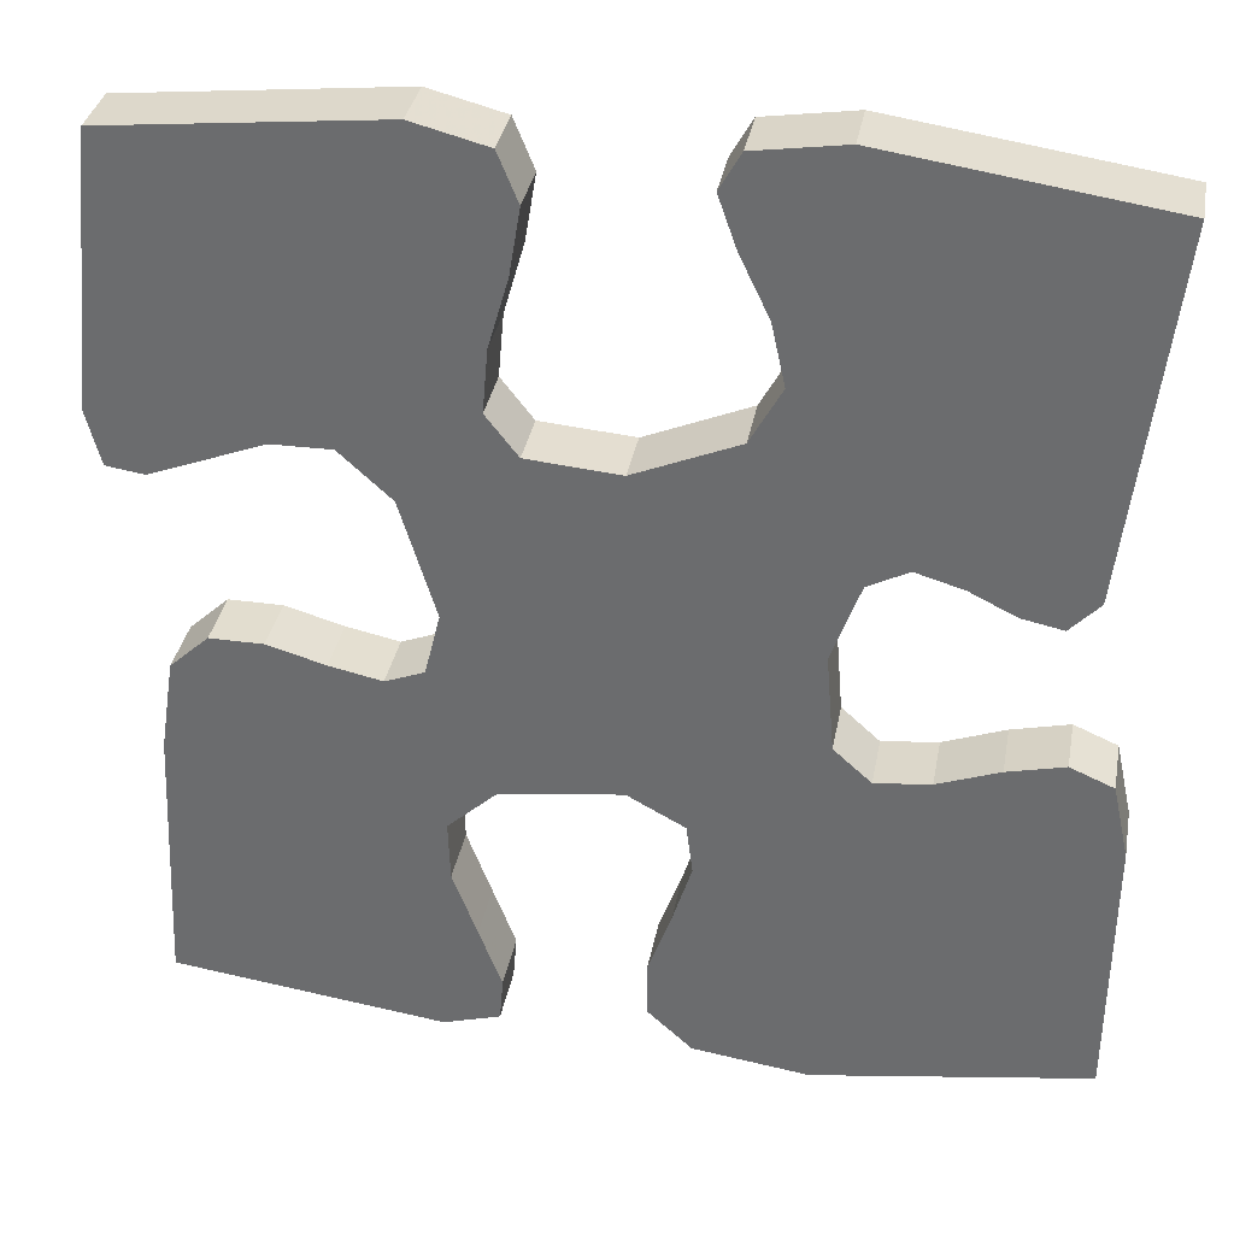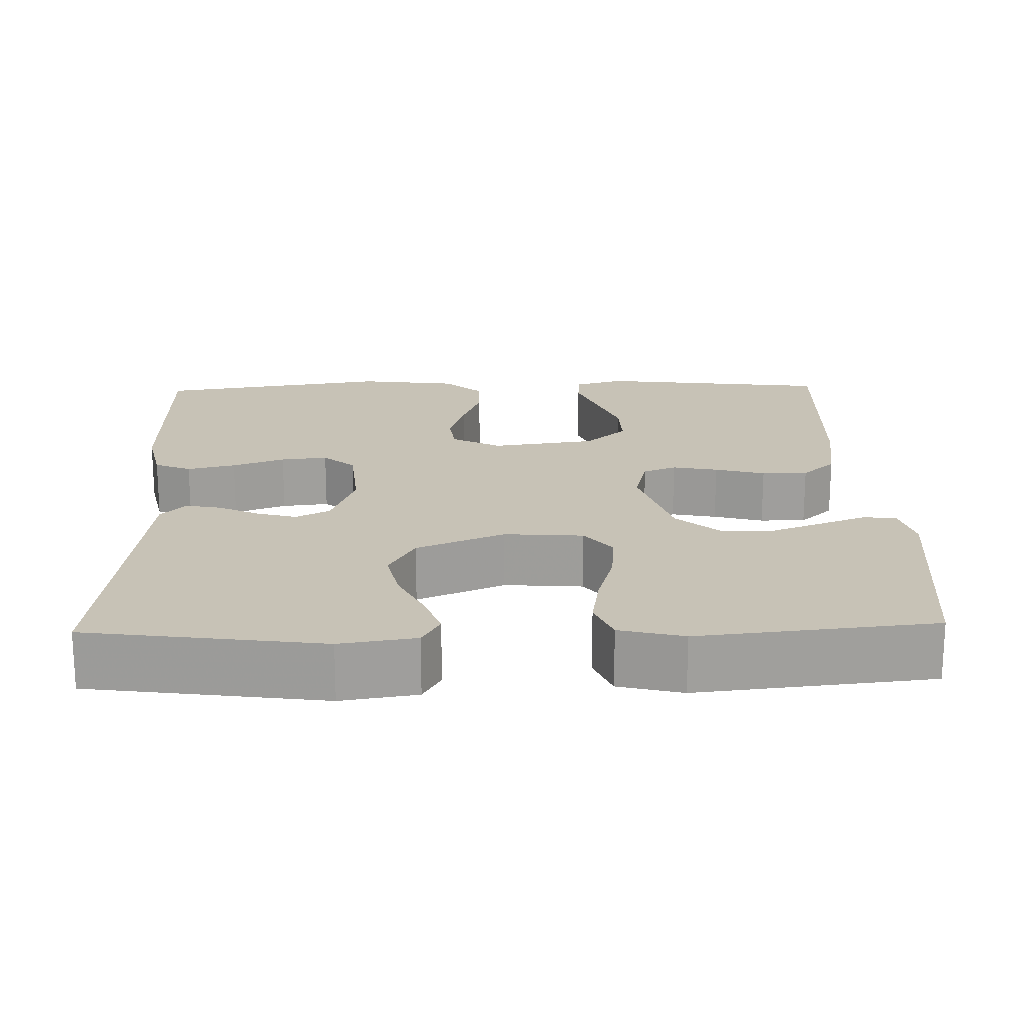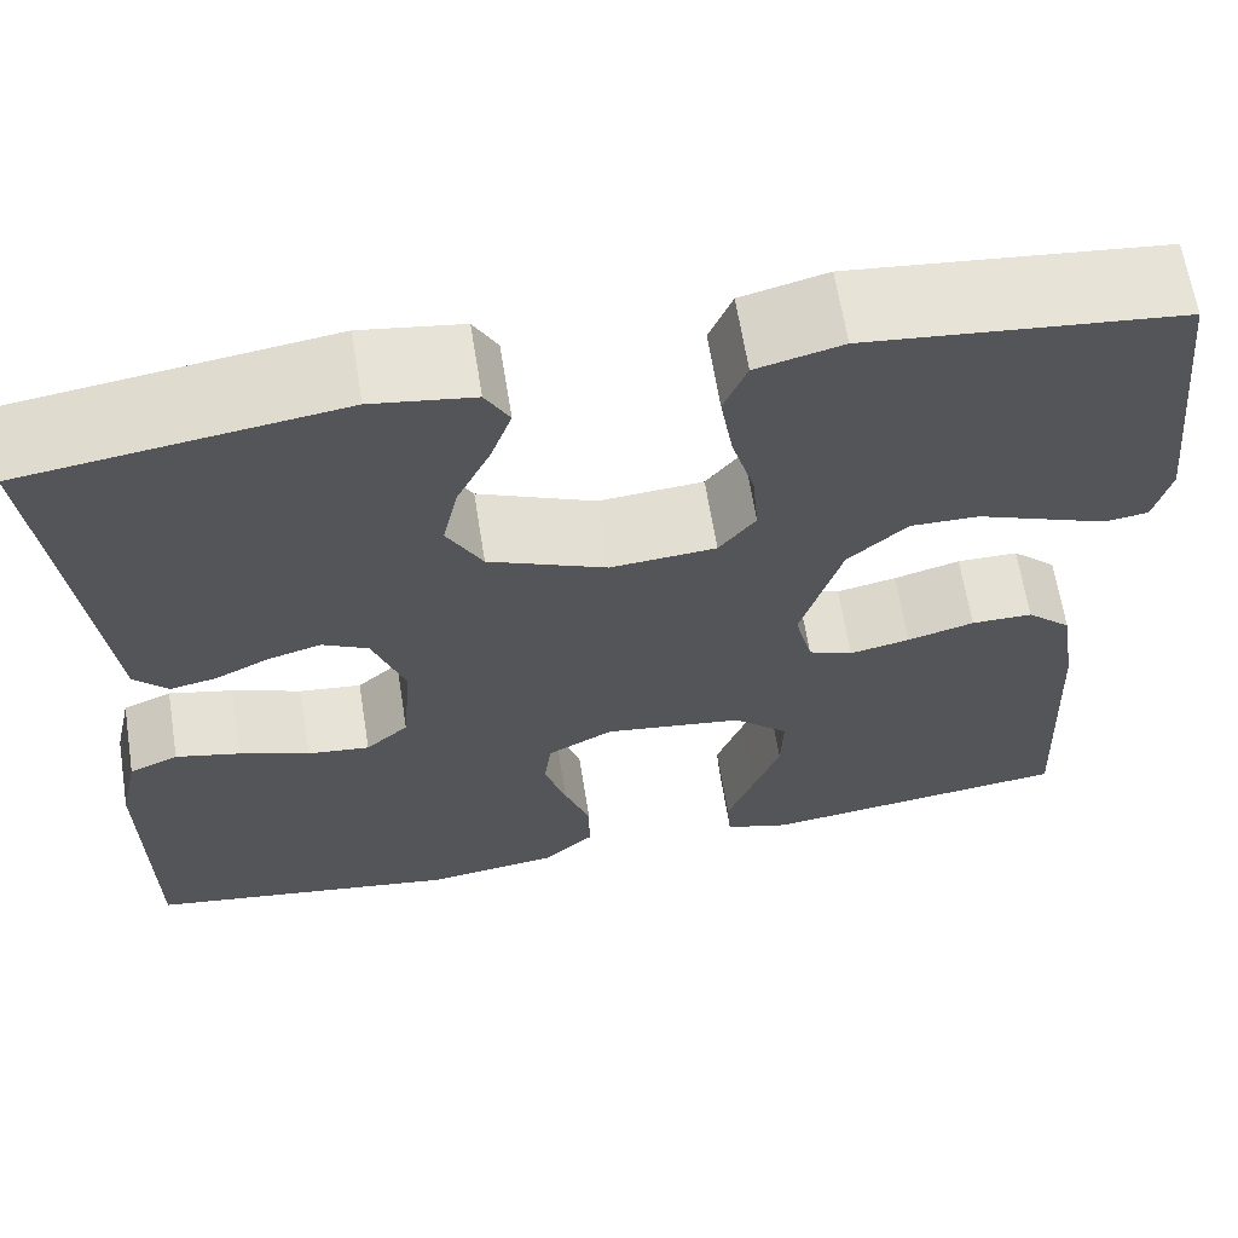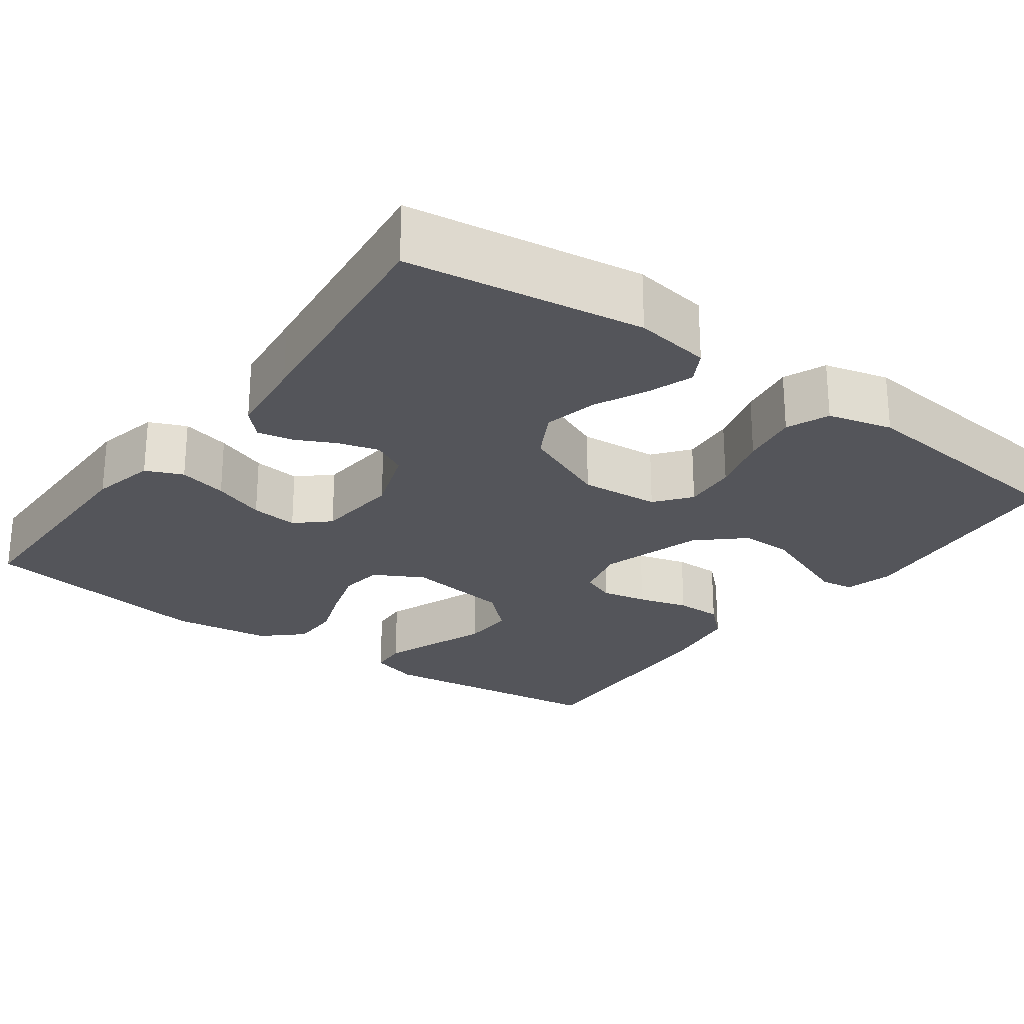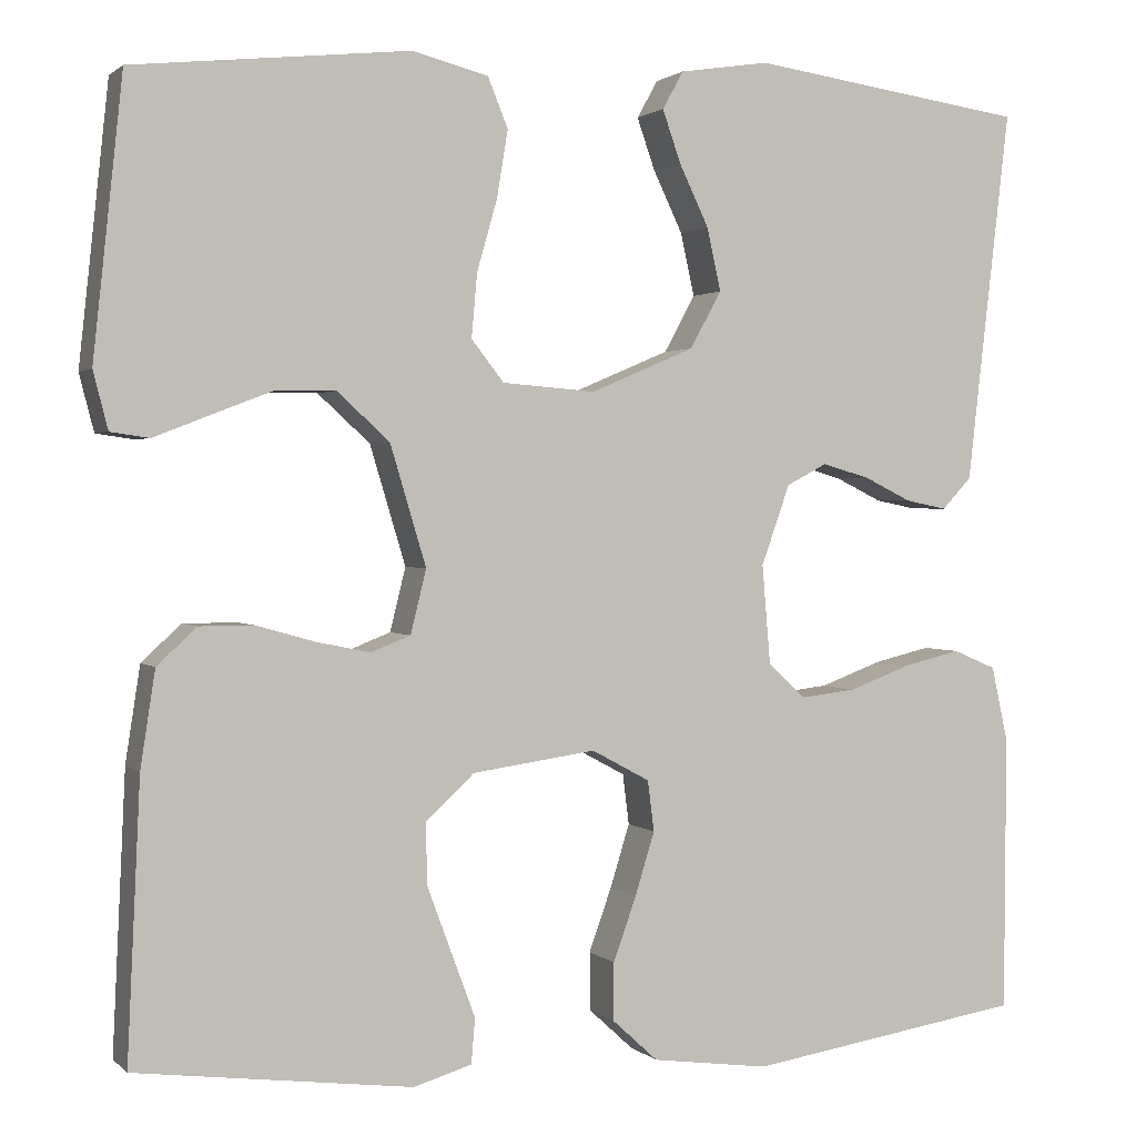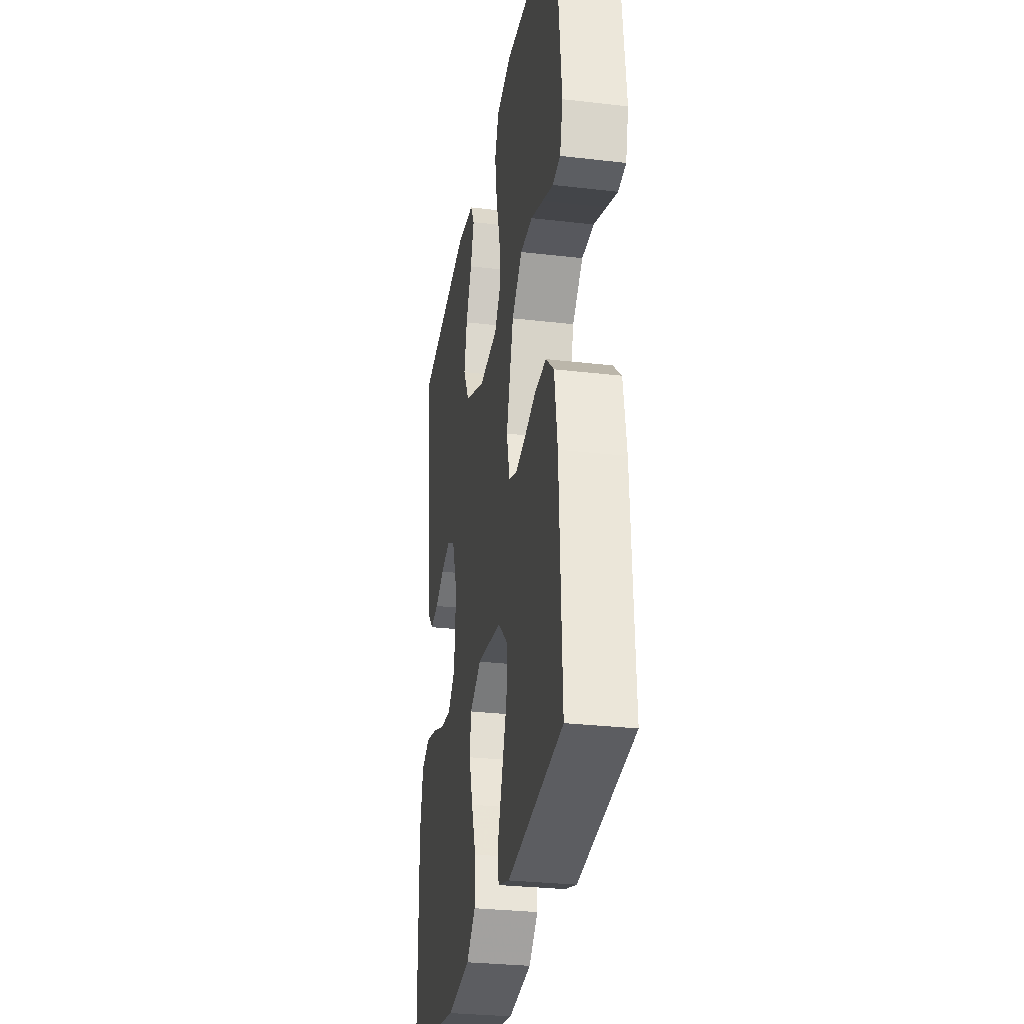
<metadata>
{"format":"obj","ext":"obj","renderer":"f3d","projection":"perspective","resolution":1024,"background":"white","views":[{"elev":34.8,"azim":-169.5,"up":"+Z"},{"elev":19.2,"azim":-1.6,"up":"+Y"},{"elev":64.5,"azim":-9.1,"up":"+Z"},{"elev":-24.9,"azim":-36.2,"up":"+Y"},{"elev":1.4,"azim":158.7,"up":"+Z"},{"elev":-29.7,"azim":80.3,"up":"+Z"}]}
</metadata>
<code>
v 0.5 0.07 -0.5
v 0.2 0.07 -0.538
v 0.137 0.07 -0.519
v 0.133 0.07 -0.47
v 0.158 0.07 -0.403
v 0.185 0.07 -0.33
v 0.187 0.07 -0.263
v 0.134 0.07 -0.214
v 0 0.07 -0.195
v -0.063 0.07 -0.229
v -0.07 0.07 -0.284
v -0.049 0.07 -0.352
v -0.024 0.07 -0.422
v -0.024 0.07 -0.485
v -0.073 0.07 -0.53
v -0.2 0.07 -0.547
v -0.5 0.07 -0.5
v -0.502 0.07 -0.2
v -0.484 0.07 -0.118
v -0.437 0.07 -0.098
v -0.375 0.07 -0.113
v -0.308 0.07 -0.138
v -0.248 0.07 -0.145
v -0.207 0.07 -0.108
v -0.198 0.07 0
v -0.229 0.07 0.087
v -0.273 0.07 0.11
v -0.325 0.07 0.095
v -0.376 0.07 0.07
v -0.421 0.07 0.061
v -0.453 0.07 0.095
v -0.465 0.07 0.2
v -0.5 0.07 0.5
v -0.2 0.07 0.543
v -0.103 0.07 0.528
v -0.08 0.07 0.487
v -0.1 0.07 0.43
v -0.132 0.07 0.363
v -0.147 0.07 0.295
v -0.113 0.07 0.233
v 0 0.07 0.185
v 0.101 0.07 0.193
v 0.136 0.07 0.238
v 0.13 0.07 0.307
v 0.108 0.07 0.384
v 0.096 0.07 0.457
v 0.118 0.07 0.511
v 0.2 0.07 0.532
v 0.5 0.07 0.5
v 0.532 0.07 0.2
v 0.516 0.07 0.138
v 0.474 0.07 0.132
v 0.415 0.07 0.155
v 0.348 0.07 0.181
v 0.282 0.07 0.182
v 0.225 0.07 0.13
v 0.186 0.07 0
v 0.203 0.07 -0.069
v 0.246 0.07 -0.086
v 0.304 0.07 -0.074
v 0.368 0.07 -0.056
v 0.427 0.07 -0.056
v 0.47 0.07 -0.096
v 0.486 0.07 -0.2
v 0.5 0 -0.5
v 0.2 0 -0.538
v 0.137 0 -0.519
v 0.133 0 -0.47
v 0.158 0 -0.403
v 0.185 0 -0.33
v 0.187 0 -0.263
v 0.134 0 -0.214
v 0 0 -0.195
v -0.063 0 -0.229
v -0.07 0 -0.284
v -0.049 0 -0.352
v -0.024 0 -0.422
v -0.024 0 -0.485
v -0.073 0 -0.53
v -0.2 0 -0.547
v -0.5 0 -0.5
v -0.502 0 -0.2
v -0.484 0 -0.118
v -0.437 0 -0.098
v -0.375 0 -0.113
v -0.308 0 -0.138
v -0.248 0 -0.145
v -0.207 0 -0.108
v -0.198 0 0
v -0.229 0 0.087
v -0.273 0 0.11
v -0.325 0 0.095
v -0.376 0 0.07
v -0.421 0 0.061
v -0.453 0 0.095
v -0.465 0 0.2
v -0.5 0 0.5
v -0.2 0 0.543
v -0.103 0 0.528
v -0.08 0 0.487
v -0.1 0 0.43
v -0.132 0 0.363
v -0.147 0 0.295
v -0.113 0 0.233
v 0 0 0.185
v 0.101 0 0.193
v 0.136 0 0.238
v 0.13 0 0.307
v 0.108 0 0.384
v 0.096 0 0.457
v 0.118 0 0.511
v 0.2 0 0.532
v 0.5 0 0.5
v 0.532 0 0.2
v 0.516 0 0.138
v 0.474 0 0.132
v 0.415 0 0.155
v 0.348 0 0.181
v 0.282 0 0.182
v 0.225 0 0.13
v 0.186 0 0
v 0.203 0 -0.069
v 0.246 0 -0.086
v 0.304 0 -0.074
v 0.368 0 -0.056
v 0.427 0 -0.056
v 0.47 0 -0.096
v 0.486 0 -0.2
f 3 4 5
f 2 3 5
f 1 2 5
f 64 1 5
f 63 64 5
f 62 63 5
f 61 62 5
f 60 61 5
f 51 52 53
f 50 51 53
f 49 50 53
f 48 49 53
f 47 48 53
f 46 47 53
f 45 46 53
f 44 45 53
f 44 53 54
f 43 44 54 55
f 36 37 38
f 35 36 38
f 34 35 38
f 33 34 38
f 32 33 38
f 32 38 39
f 31 32 39
f 30 31 39
f 29 30 39
f 28 29 39
f 27 28 39 40
f 20 21 22
f 19 20 22
f 18 19 22
f 17 18 22
f 16 17 22
f 15 16 22
f 14 15 22
f 13 14 22
f 12 13 22
f 11 12 22 23
f 10 11 23 24
f 60 5 6
f 59 60 6 7
f 42 43 55 56
f 41 42 56 57
f 41 57 58
f 40 41 58
f 27 40 58
f 26 27 58
f 9 10 24 25
f 26 58 59
f 25 26 59
f 9 25 59
f 8 9 59
f 7 8 59
f 69 68 67
f 69 67 66
f 69 66 65
f 69 65 128
f 69 128 127
f 69 127 126
f 69 126 125
f 69 125 124
f 117 116 115
f 117 115 114
f 117 114 113
f 117 113 112
f 117 112 111
f 117 111 110
f 117 110 109
f 117 109 108
f 118 117 108
f 119 118 108 107
f 102 101 100
f 102 100 99
f 102 99 98
f 102 98 97
f 102 97 96
f 103 102 96
f 103 96 95
f 103 95 94
f 103 94 93
f 103 93 92
f 104 103 92 91
f 86 85 84
f 86 84 83
f 86 83 82
f 86 82 81
f 86 81 80
f 86 80 79
f 86 79 78
f 86 78 77
f 86 77 76
f 87 86 76 75
f 88 87 75 74
f 70 69 124
f 71 70 124 123
f 120 119 107 106
f 121 120 106 105
f 122 121 105
f 122 105 104
f 122 104 91
f 122 91 90
f 89 88 74 73
f 123 122 90
f 123 90 89
f 123 89 73
f 123 73 72
f 123 72 71
f 1 65 66 2
f 2 66 67 3
f 3 67 68 4
f 4 68 69 5
f 5 69 70 6
f 6 70 71 7
f 7 71 72 8
f 8 72 73 9
f 9 73 74 10
f 10 74 75 11
f 11 75 76 12
f 12 76 77 13
f 13 77 78 14
f 14 78 79 15
f 15 79 80 16
f 16 80 81 17
f 17 81 82 18
f 18 82 83 19
f 19 83 84 20
f 20 84 85 21
f 21 85 86 22
f 22 86 87 23
f 23 87 88 24
f 24 88 89 25
f 25 89 90 26
f 26 90 91 27
f 27 91 92 28
f 28 92 93 29
f 29 93 94 30
f 30 94 95 31
f 31 95 96 32
f 32 96 97 33
f 33 97 98 34
f 34 98 99 35
f 35 99 100 36
f 36 100 101 37
f 37 101 102 38
f 38 102 103 39
f 39 103 104 40
f 40 104 105 41
f 41 105 106 42
f 42 106 107 43
f 43 107 108 44
f 44 108 109 45
f 45 109 110 46
f 46 110 111 47
f 47 111 112 48
f 48 112 113 49
f 49 113 114 50
f 50 114 115 51
f 51 115 116 52
f 52 116 117 53
f 53 117 118 54
f 54 118 119 55
f 55 119 120 56
f 56 120 121 57
f 57 121 122 58
f 58 122 123 59
f 59 123 124 60
f 60 124 125 61
f 61 125 126 62
f 62 126 127 63
f 63 127 128 64
f 64 128 65 1

</code>
